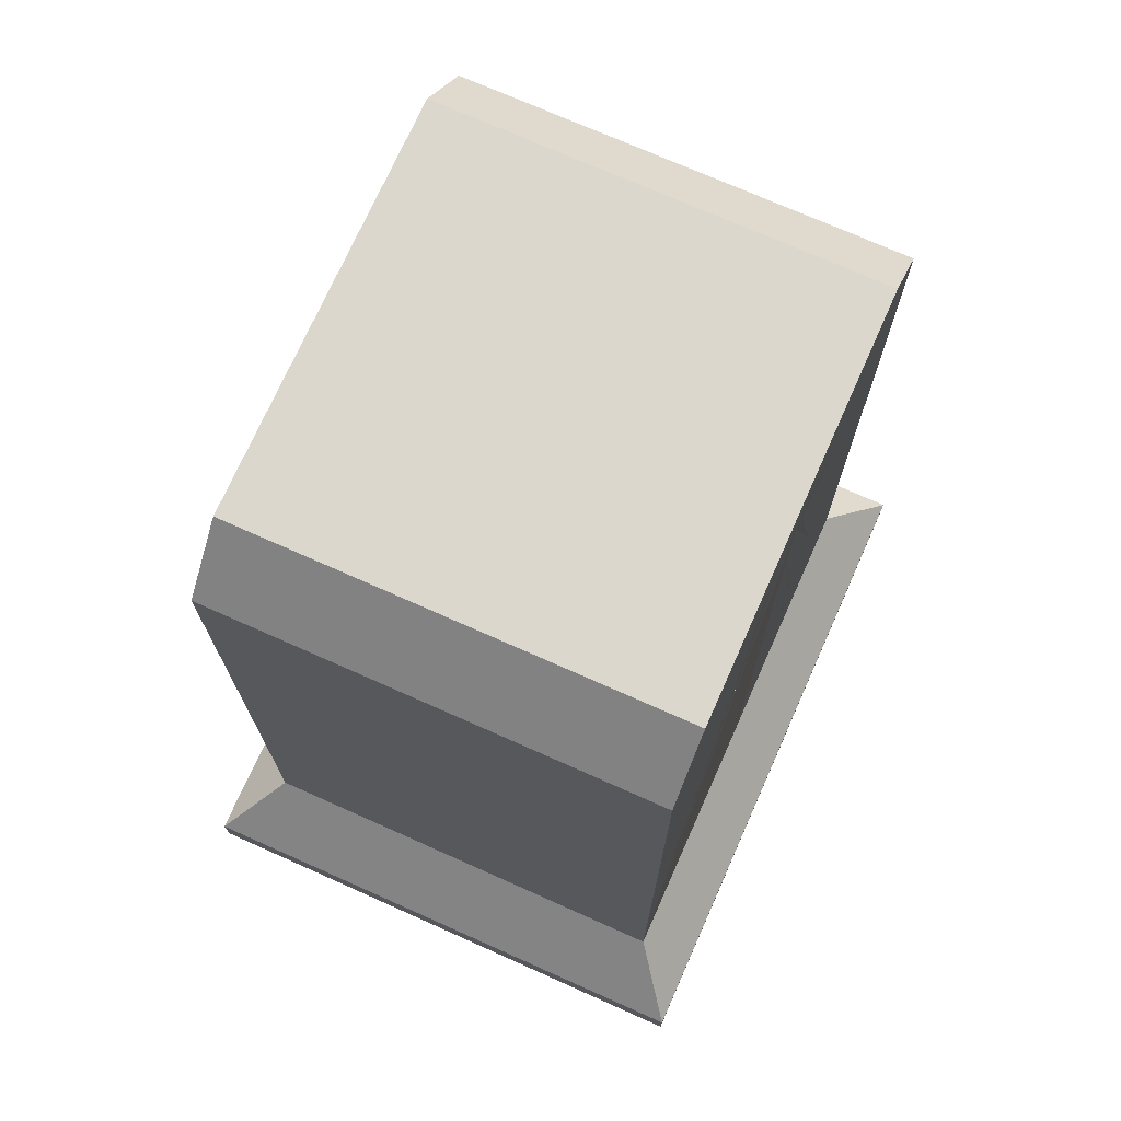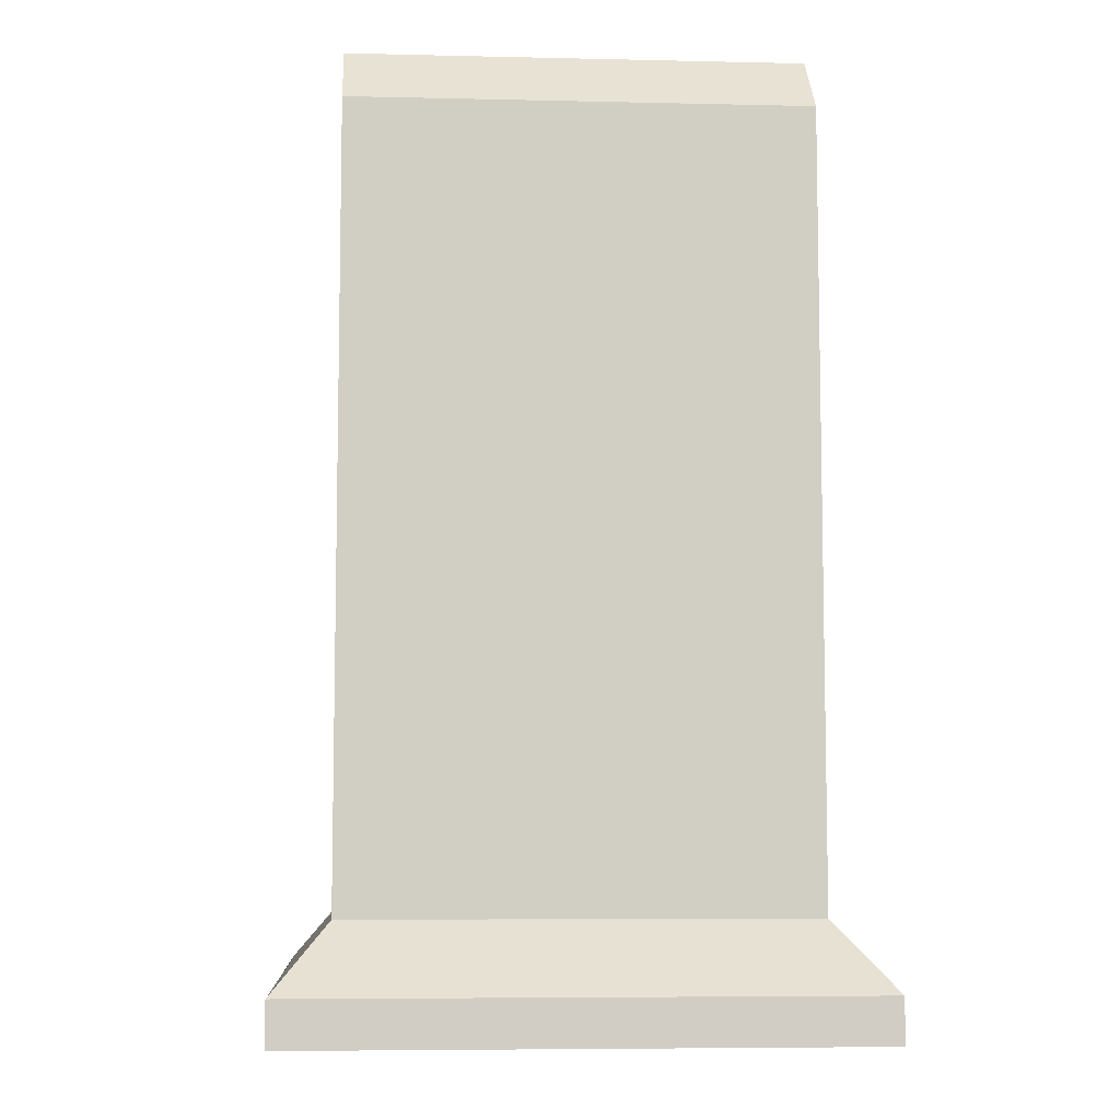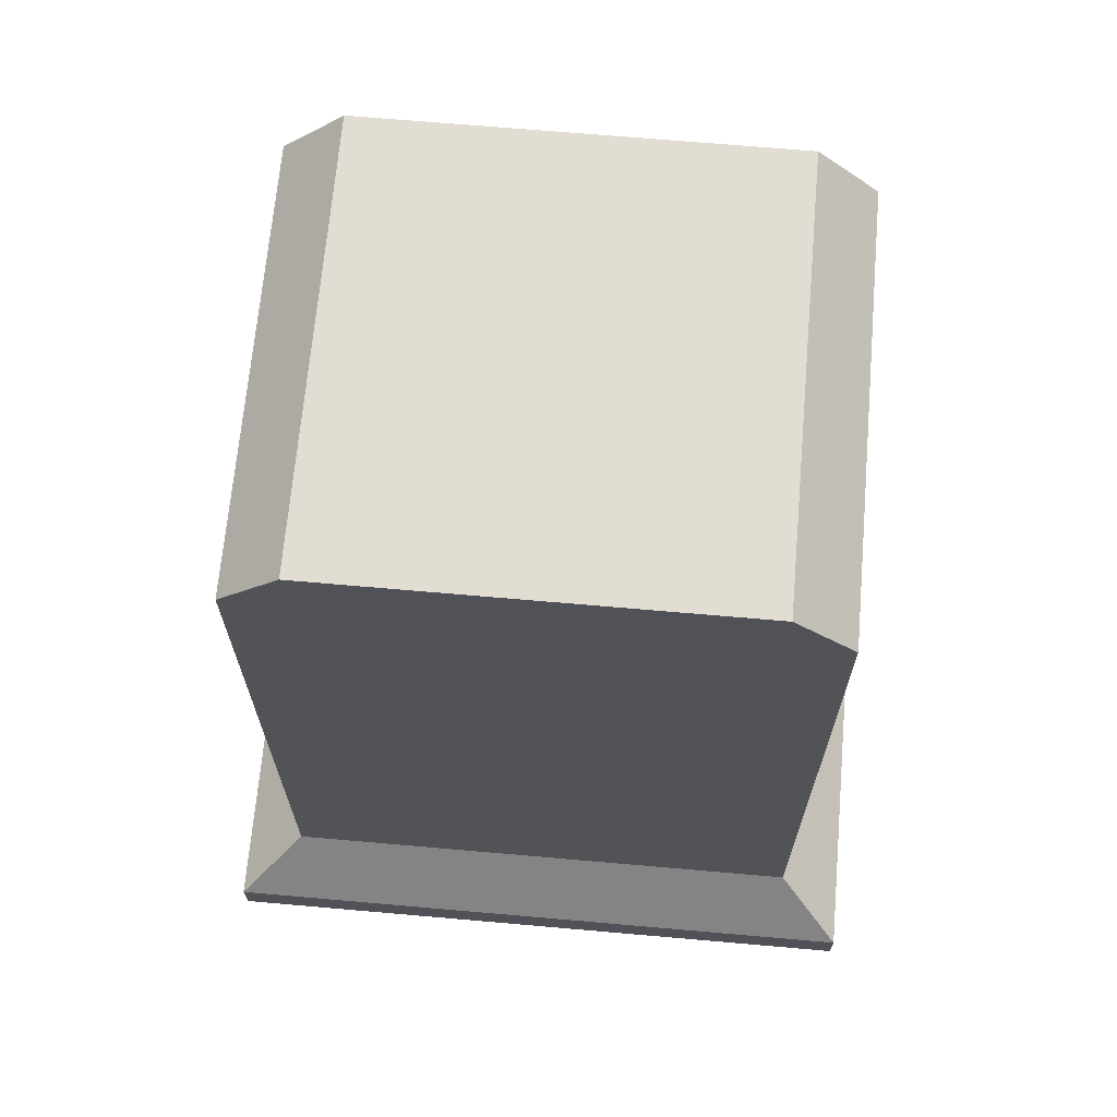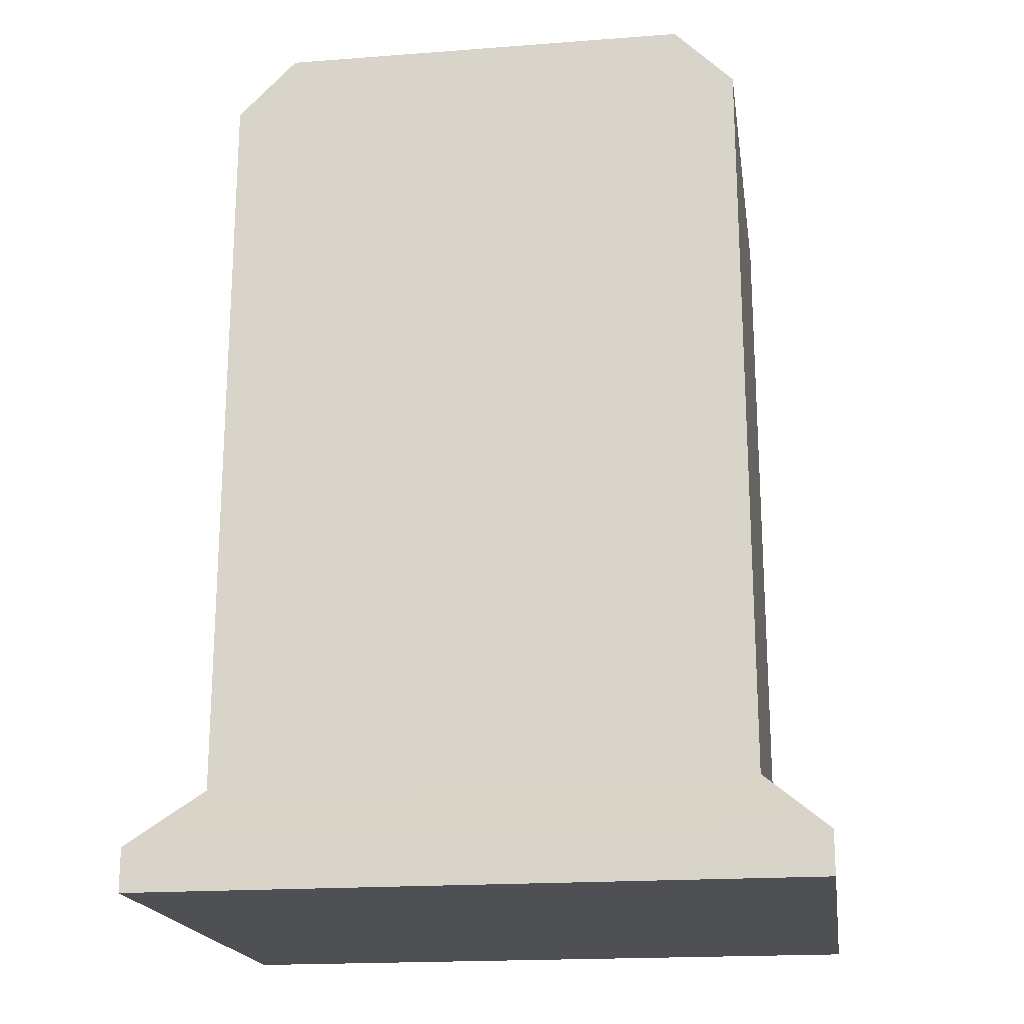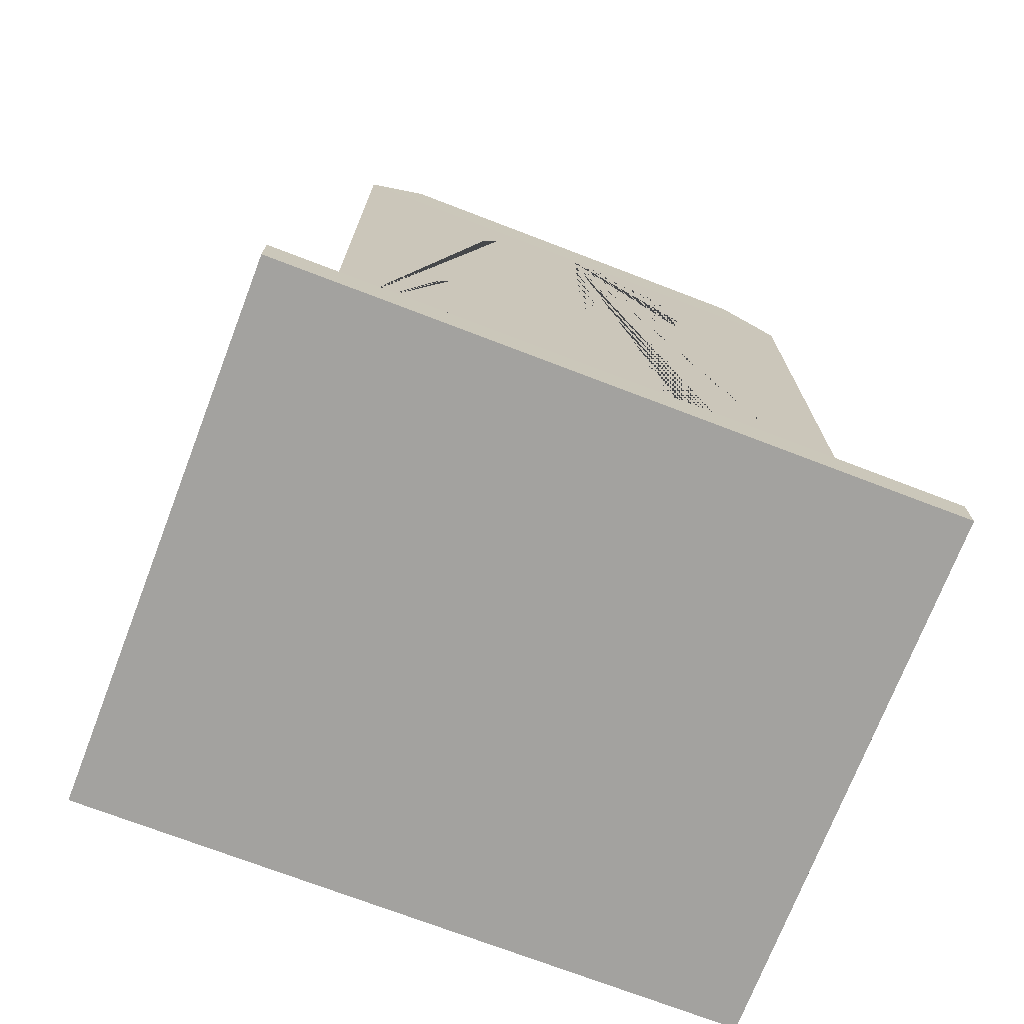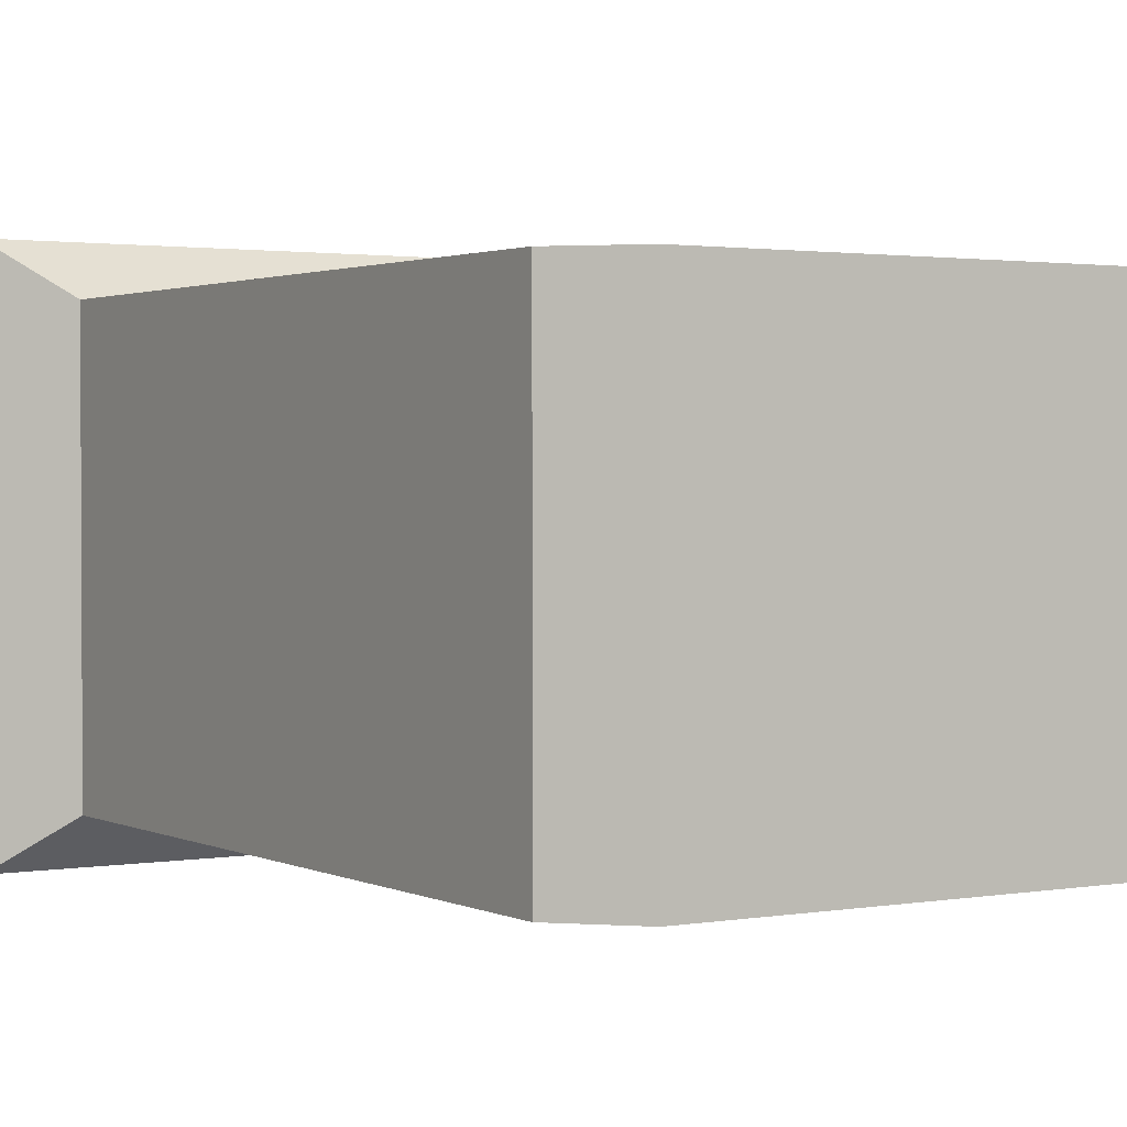
<metadata>
{"format":"obj","ext":"obj","renderer":"f3d","projection":"perspective","resolution":1024,"background":"white","views":[{"elev":73.1,"azim":-66.0,"up":"+Y"},{"elev":-6.1,"azim":85.9,"up":"+Y"},{"elev":68.3,"azim":-175.0,"up":"+Y"},{"elev":-18.7,"azim":-171.7,"up":"+Y"},{"elev":-72.4,"azim":-21.0,"up":"+Y"},{"elev":1.7,"azim":148.4,"up":"+Z"}]}
</metadata>
<code>
g default
v -2.76 0.2108 -2.258
v 2.76 0.2108 -2.258
v 2.76 0.2108 2.258
v -2.76 0.2108 2.258
v -0.923 1.742 1.249
v 0 3.013 1.249
v -1.27 2.09 1.249
v -1.493 2.528 1.249
v -0.4853 1.519 1.249
v -1.57 3.013 1.249
v -0 1.443 1.249
v -1.493 3.498 1.249
v 0.4853 1.519 1.249
v -2.219 1.091 -1.815
v -2.219 1.091 1.815
v -2.198 7.212 1.798
v -2.198 7.212 -1.798
v -1.27 3.936 1.249
v 0.923 1.742 1.249
v 2.198 7.212 -1.798
v 2.219 1.091 -1.815
v -1.27 2.09 1.812
v -0.923 1.742 1.813
v -0.923 4.283 1.249
v 1.27 2.09 1.249
v -1.493 2.528 1.811
v -0.4853 1.519 1.814
v 2.76 0.5677 2.258
v -2.76 0.5677 2.258
v 1.493 2.528 1.249
v -0.4853 4.506 1.249
v -1.57 3.013 1.81
v -0 1.443 1.814
v 2.219 1.091 1.815
v 1.57 3.013 1.249
v 0 4.583 1.249
v 1.493 3.498 1.249
v 0.4853 4.506 1.249
v 2.76 0.5677 -2.258
v 0.923 4.283 1.249
v 1.27 3.936 1.249
v -1.493 3.498 1.808
v 0.4853 1.519 1.814
v -0.6159 5.217 1.249
v 0 6.064 1.249
v -0.8478 5.448 1.249
v -0.3238 5.068 1.249
v -0.9966 5.741 1.249
v -1.048 6.064 1.249
v -0 5.016 1.249
v -0.9966 6.388 1.249
v 0.3238 5.068 1.249
v -1.27 3.936 1.807
v 0.923 1.742 1.813
v -0.8478 6.68 1.249
v 0.6159 5.217 1.249
v -0.6159 6.912 1.249
v 0.8478 5.448 1.249
v 0.9966 5.741 1.249
v -0.3238 7.061 1.249
v 1.048 6.064 1.249
v 0 7.112 1.249
v -0.923 4.283 1.806
v 1.27 2.09 1.812
v 0.3238 7.061 1.249
v 0.9966 6.388 1.249
v 0.6159 6.912 1.249
v 0.8478 6.68 1.249
v -0.4853 4.506 1.805
v 1.493 2.528 1.811
v -1.706 7.704 1.798
v -1.706 7.704 -1.798
v 1.706 7.704 -1.798
v 0 4.583 1.805
v 1.57 3.013 1.81
v -0.8478 5.448 1.803
v -0.6159 5.217 1.803
v -0.9966 5.741 1.802
v -0.3238 5.068 1.804
v 0.4853 4.506 1.805
v 1.493 3.498 1.808
v 2.198 7.212 1.798
v -1.048 6.064 1.801
v -0 5.016 1.804
v 0.923 4.283 1.806
v 1.27 3.936 1.807
v -0.9966 6.388 1.8
v 0.3238 5.068 1.804
v -0.8478 6.68 1.799
v 0.6159 5.217 1.803
v -0.6159 6.912 1.799
v 0.8478 5.448 1.803
v 1.706 7.704 1.798
v -0.3238 7.061 1.798
v 0.9966 5.741 1.802
v 0 7.112 1.798
v 1.048 6.064 1.801
v 0.3238 7.061 1.798
v 0.9966 6.388 1.8
v 0.6159 6.912 1.799
v 0.8478 6.68 1.799
v -2.76 0.5677 -2.258
g pCube2
f 1 2 3 4
f 5 6 7
f 7 6 8
f 9 6 5
f 8 6 10
f 11 6 9
f 10 6 12
f 13 6 11
f 14 15 16 17
f 12 6 18
f 19 6 13
f 17 20 21 14
f 22 23 5 7
f 18 6 24
f 25 6 19
f 26 22 7 8
f 23 27 9 5
f 28 29 4 3
f 30 6 25
f 24 6 31
f 32 26 8 10
f 27 33 11 9
f 34 15 29 28
f 35 6 30
f 31 6 36
f 37 6 35
f 36 6 38
f 39 28 3 2
f 38 6 40
f 41 6 37
f 40 6 41
f 42 32 10 12
f 33 43 13 11
f 21 34 28 39
f 44 45 46
f 47 45 44
f 46 45 48
f 48 45 49
f 50 45 47
f 49 45 51
f 52 45 50
f 53 42 12 18
f 43 54 19 13
f 51 45 55
f 56 45 52
f 55 45 57
f 58 45 56
f 59 45 58
f 57 45 60
f 61 45 59
f 60 45 62
f 63 53 18 24
f 54 64 25 19
f 62 45 65
f 66 45 61
f 65 45 67
f 68 45 66
f 67 45 68
f 69 63 24 31
f 64 70 30 25
f 16 71 72 17
f 20 17 72 73
f 74 69 31 36
f 70 75 35 30
f 76 77 44 46
f 78 76 46 48
f 77 79 47 44
f 80 74 36 38
f 75 81 37 35
f 34 21 20 82
f 83 78 48 49
f 79 84 50 47
f 85 80 38 40
f 81 86 41 37
f 87 83 49 51
f 84 88 52 50
f 86 85 40 41
f 89 87 51 55
f 88 90 56 52
f 91 89 55 57
f 90 92 58 56
f 72 71 93 73
f 94 91 57 60
f 92 95 59 58
f 96 94 60 62
f 95 97 61 59
f 98 96 62 65
f 97 99 66 61
f 100 98 65 67
f 99 101 68 66
f 101 100 67 68
f 16 82 93 71
f 93 82 20 73
f 15 33 27 23 22 26 32 42 53 63 69 74 84 79 77 76 78 83 87 89 91 94 96 16
f 96 98 100 101 99 97 95 92 90 88 84 74 80 85 86 81 75 70 64 54 43 33 15 34 82 16
f 14 21 39 102
f 15 14 102 29
f 102 39 2 1
f 29 102 1 4

</code>
